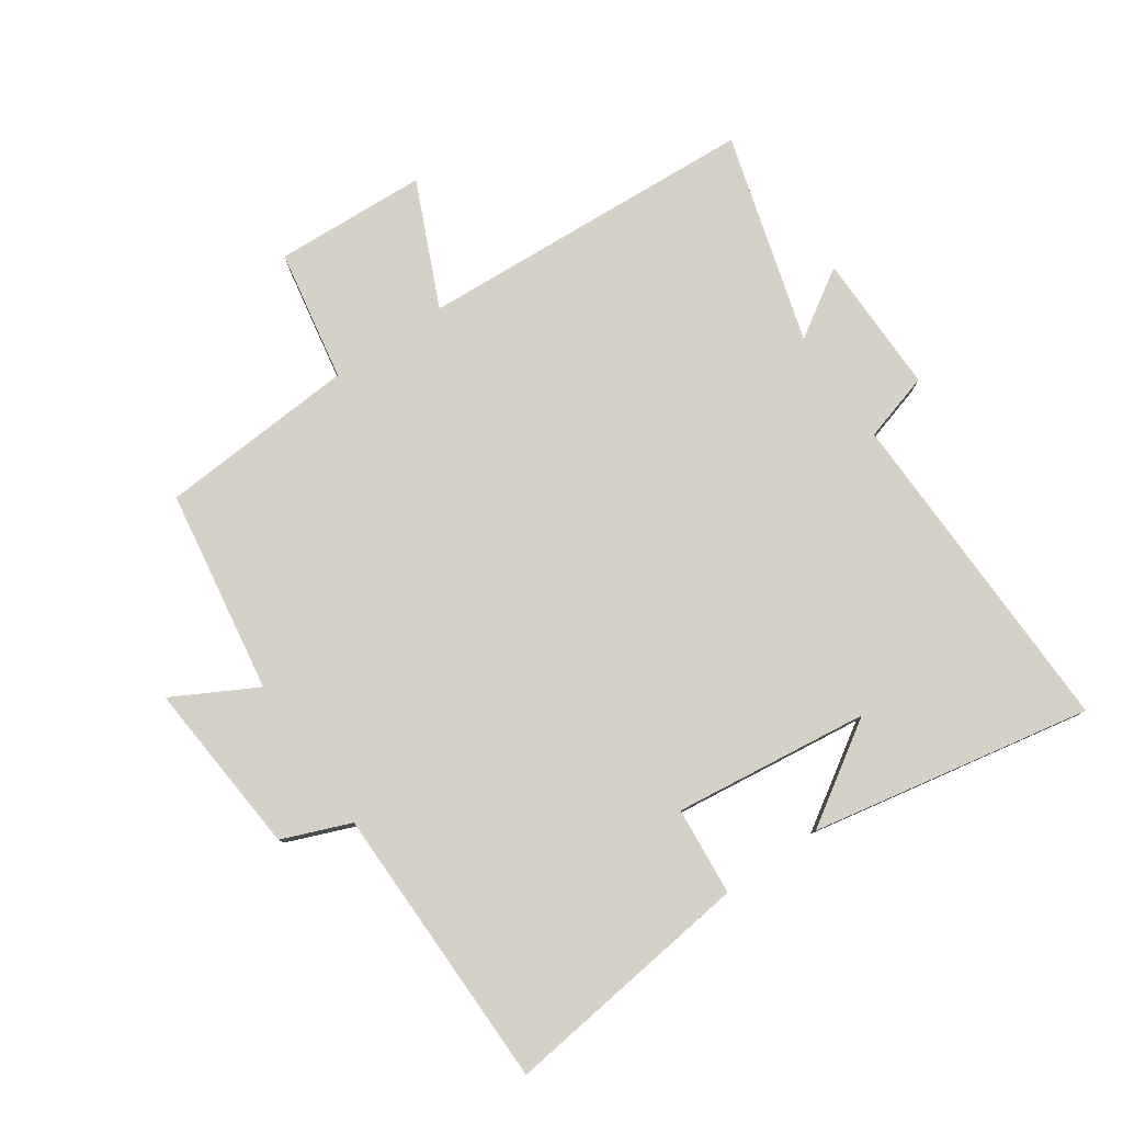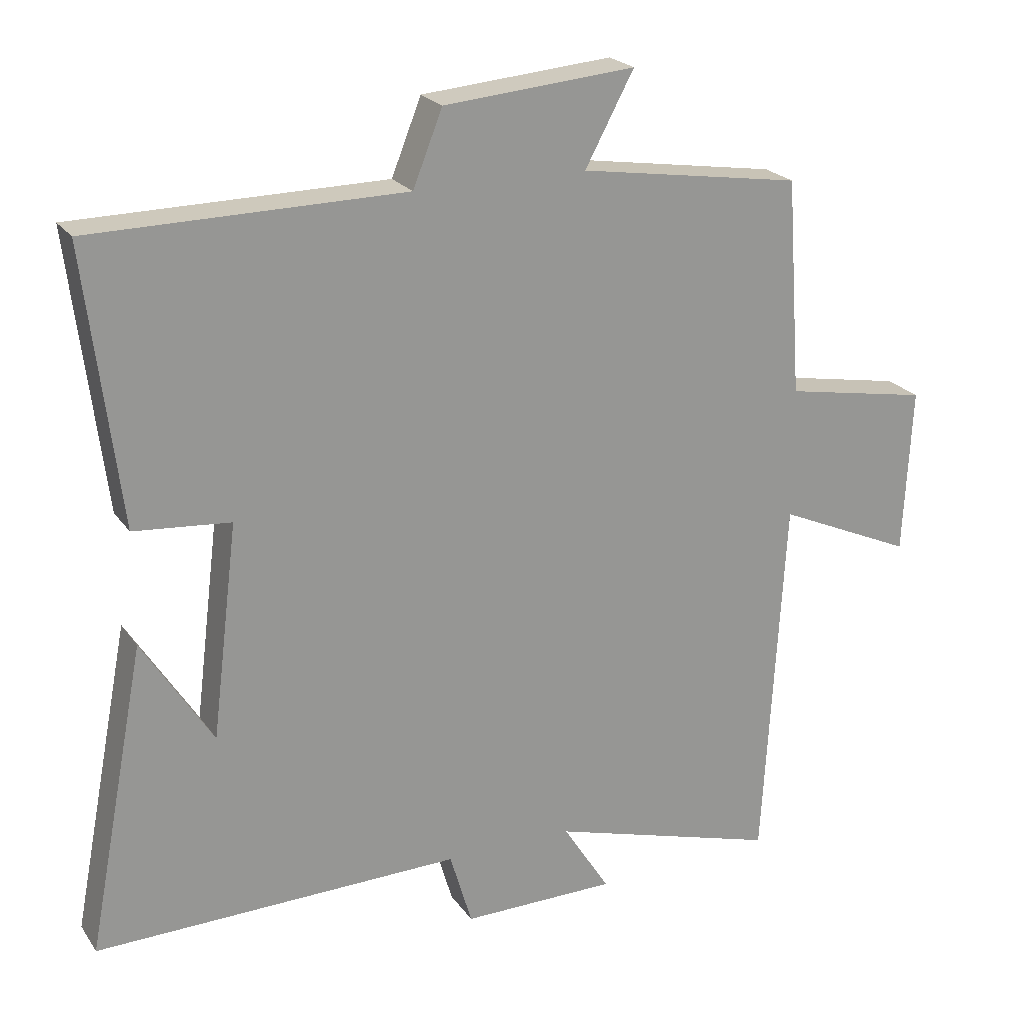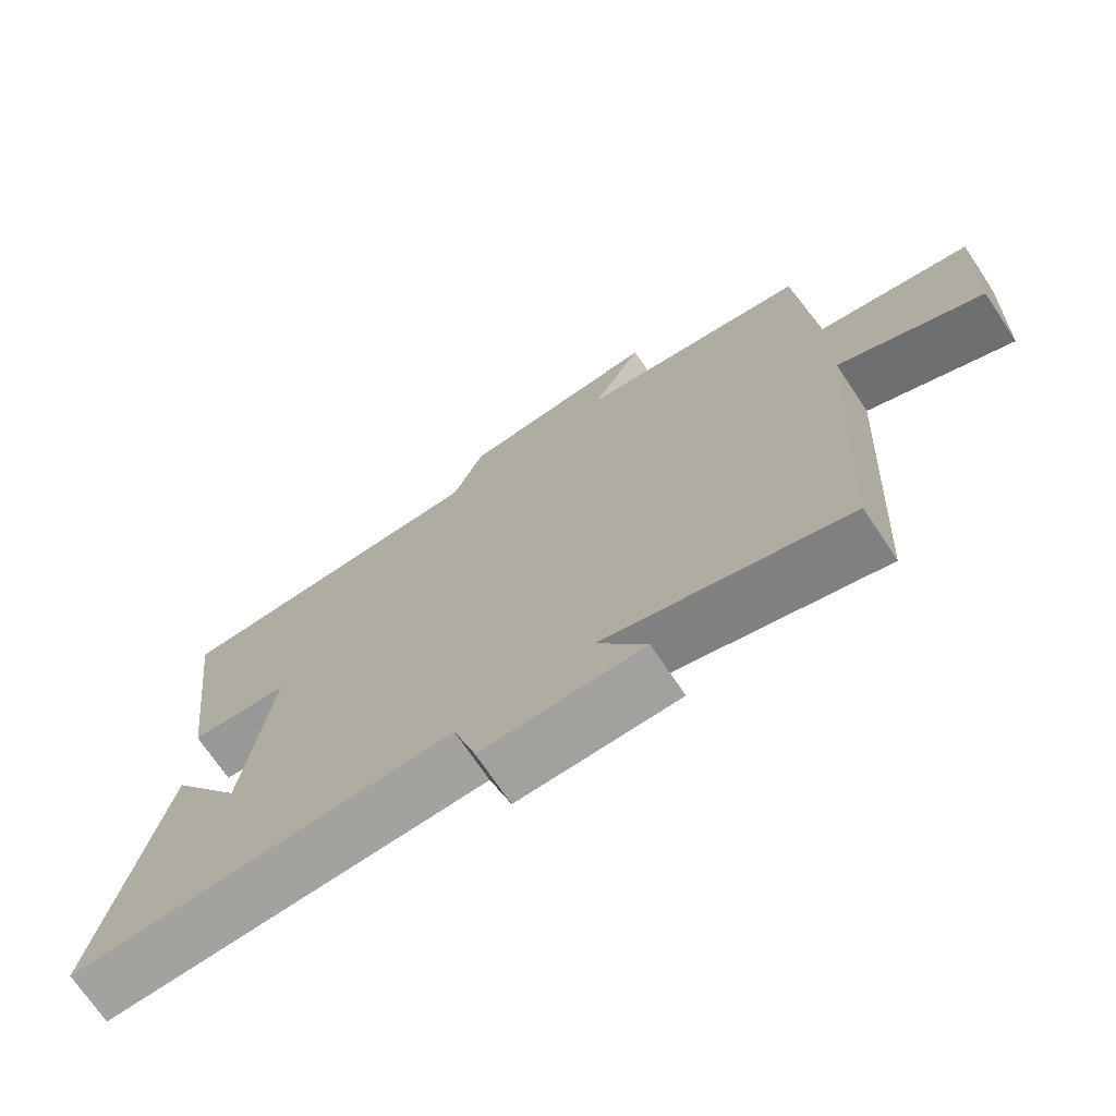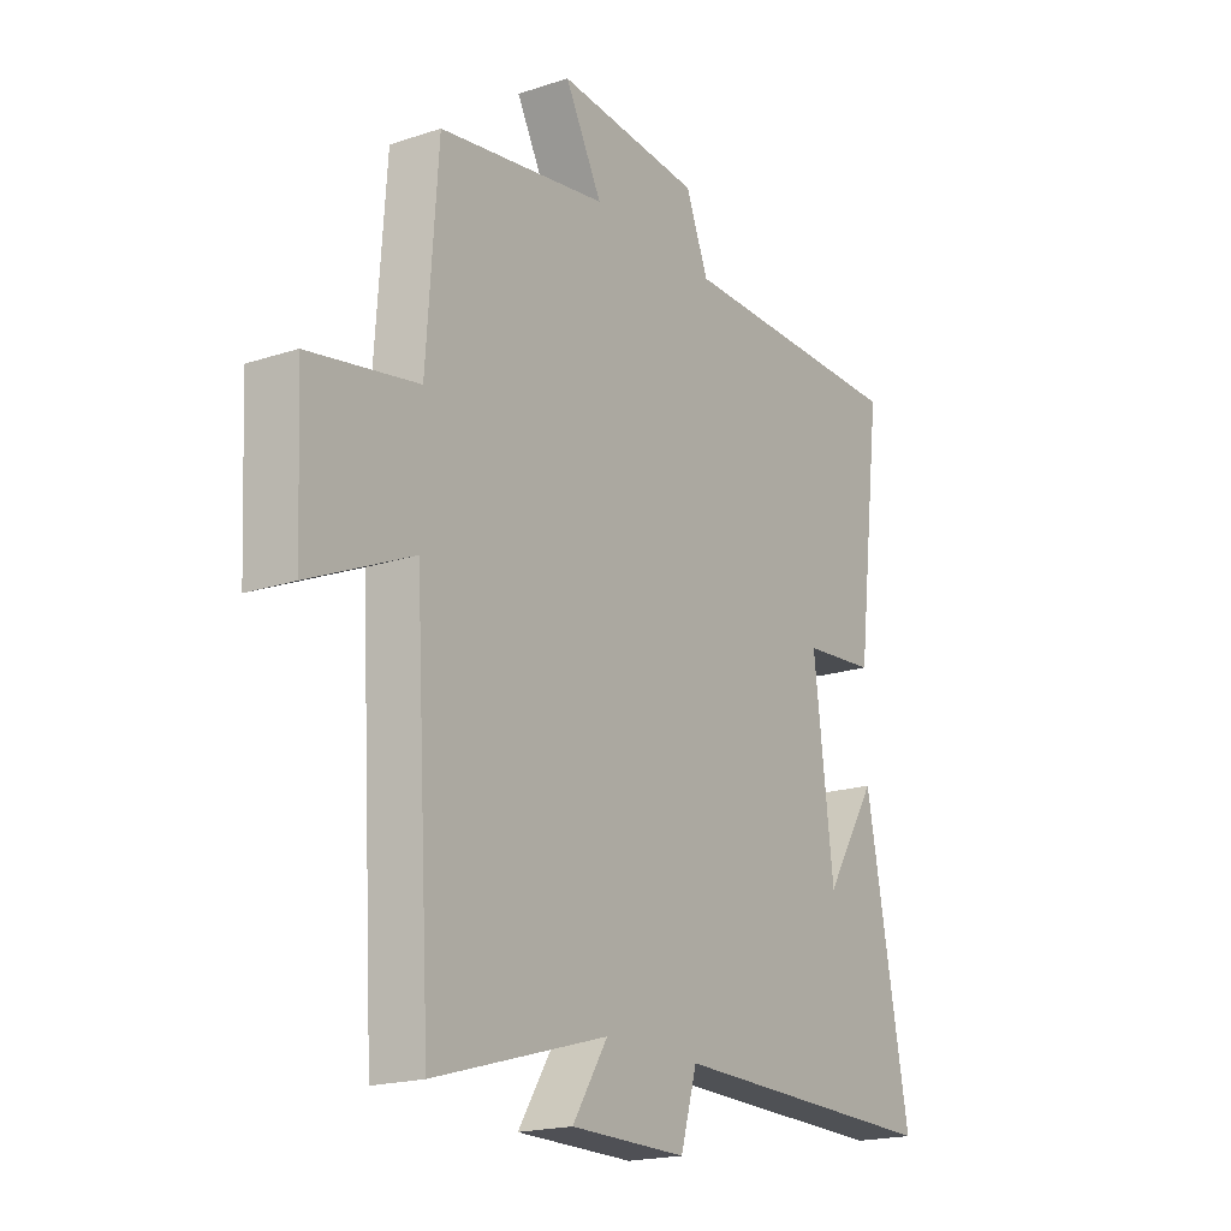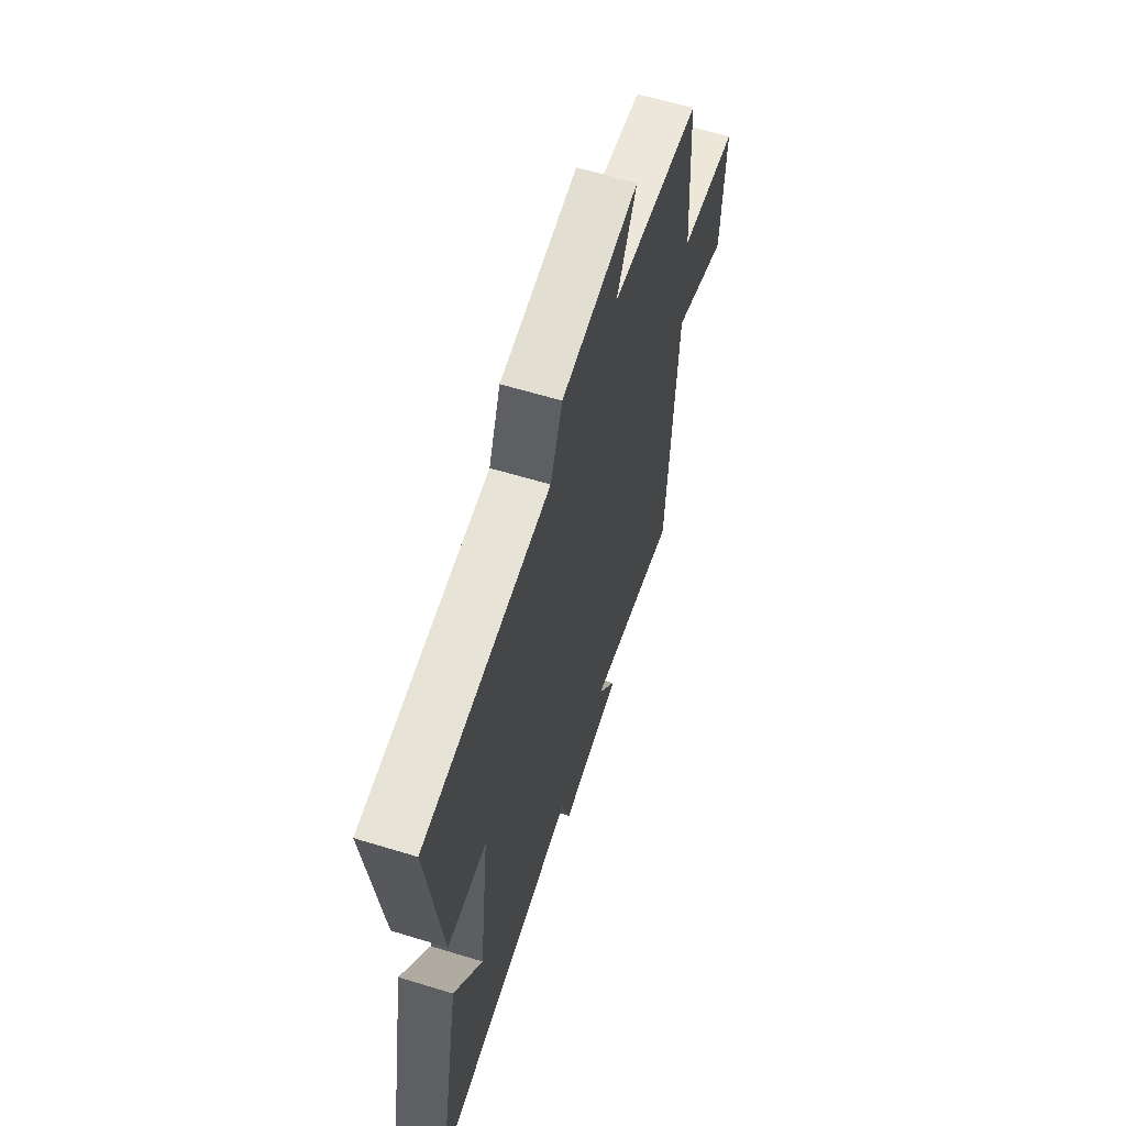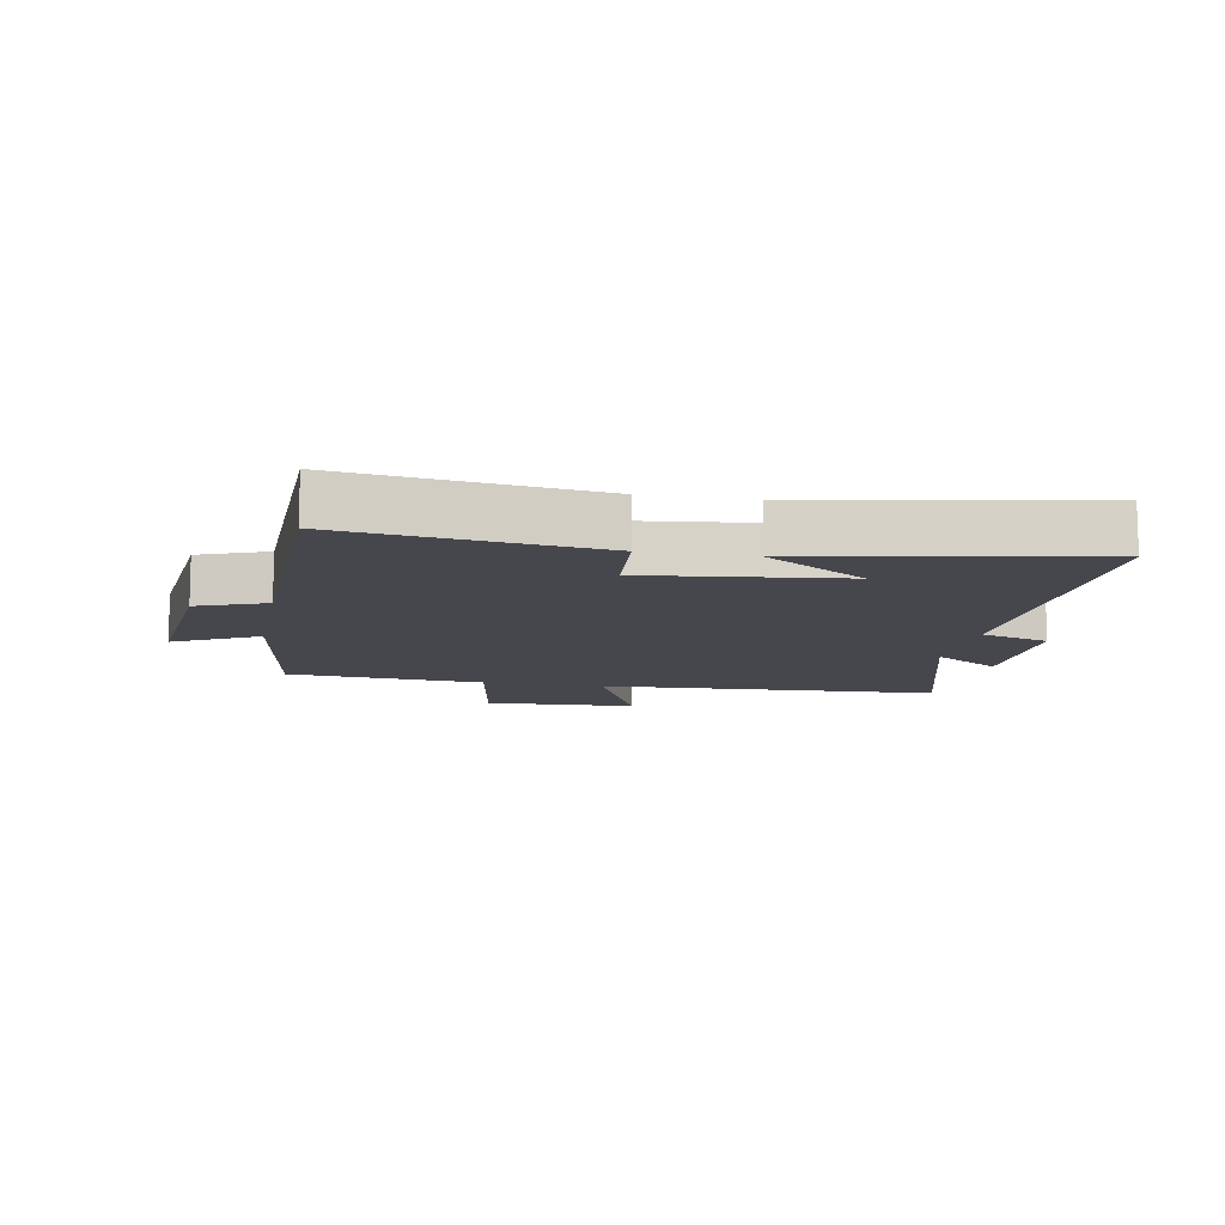
<metadata>
{"format":"obj","ext":"obj","renderer":"f3d","projection":"perspective","resolution":1024,"background":"white","views":[{"elev":79.1,"azim":55.5,"up":"+Y"},{"elev":22.2,"azim":154.5,"up":"+Z"},{"elev":-71.8,"azim":-146.2,"up":"+Z"},{"elev":-19.0,"azim":-57.8,"up":"+Z"},{"elev":62.1,"azim":107.2,"up":"+Z"},{"elev":-10.9,"azim":79.1,"up":"+Y"}]}
</metadata>
<code>
v -0.478 0.07 0.45
v -0.154 0.07 0.5
v -0.225 0.07 0.632
v 0.053 0.07 0.608
v 0.096 0.07 0.5
v 0.549 0.07 0.495
v 0.5 0.07 0.096
v 0.36 0.07 0.084
v 0.398 0.07 -0.226
v 0.5 0.07 -0.066
v 0.585 0.07 -0.511
v 0.053 0.07 -0.5
v 0.021 0.07 -0.609
v -0.203 0.07 -0.607
v -0.135 0.07 -0.5
v -0.469 0.07 -0.597
v -0.5 0.07 -0.056
v -0.698 0.07 -0.144
v -0.71 0.07 0.098
v -0.5 0.07 0.136
v -0.478 0 0.45
v -0.154 0 0.5
v -0.225 0 0.632
v 0.053 0 0.608
v 0.096 0 0.5
v 0.549 0 0.495
v 0.5 0 0.096
v 0.36 0 0.084
v 0.398 0 -0.226
v 0.5 0 -0.066
v 0.585 0 -0.511
v 0.053 0 -0.5
v 0.021 0 -0.609
v -0.203 0 -0.607
v -0.135 0 -0.5
v -0.469 0 -0.597
v -0.5 0 -0.056
v -0.698 0 -0.144
v -0.71 0 0.098
v -0.5 0 0.136
f 17 18 19 20
f 20 1 2
f 17 20 2
f 16 17 2
f 15 16 2
f 12 13 14 15
f 12 15 2
f 11 12 2
f 9 10 11
f 9 11 2 3
f 8 9 3
f 5 6 7 8
f 5 8 3
f 3 4 5
f 40 39 38 37
f 22 21 40
f 22 40 37
f 22 37 36
f 22 36 35
f 35 34 33 32
f 22 35 32
f 22 32 31
f 31 30 29
f 23 22 31 29
f 23 29 28
f 28 27 26 25
f 23 28 25
f 25 24 23
f 1 21 22 2
f 2 22 23 3
f 3 23 24 4
f 4 24 25 5
f 5 25 26 6
f 6 26 27 7
f 7 27 28 8
f 8 28 29 9
f 9 29 30 10
f 10 30 31 11
f 11 31 32 12
f 12 32 33 13
f 13 33 34 14
f 14 34 35 15
f 15 35 36 16
f 16 36 37 17
f 17 37 38 18
f 18 38 39 19
f 19 39 40 20
f 20 40 21 1

</code>
